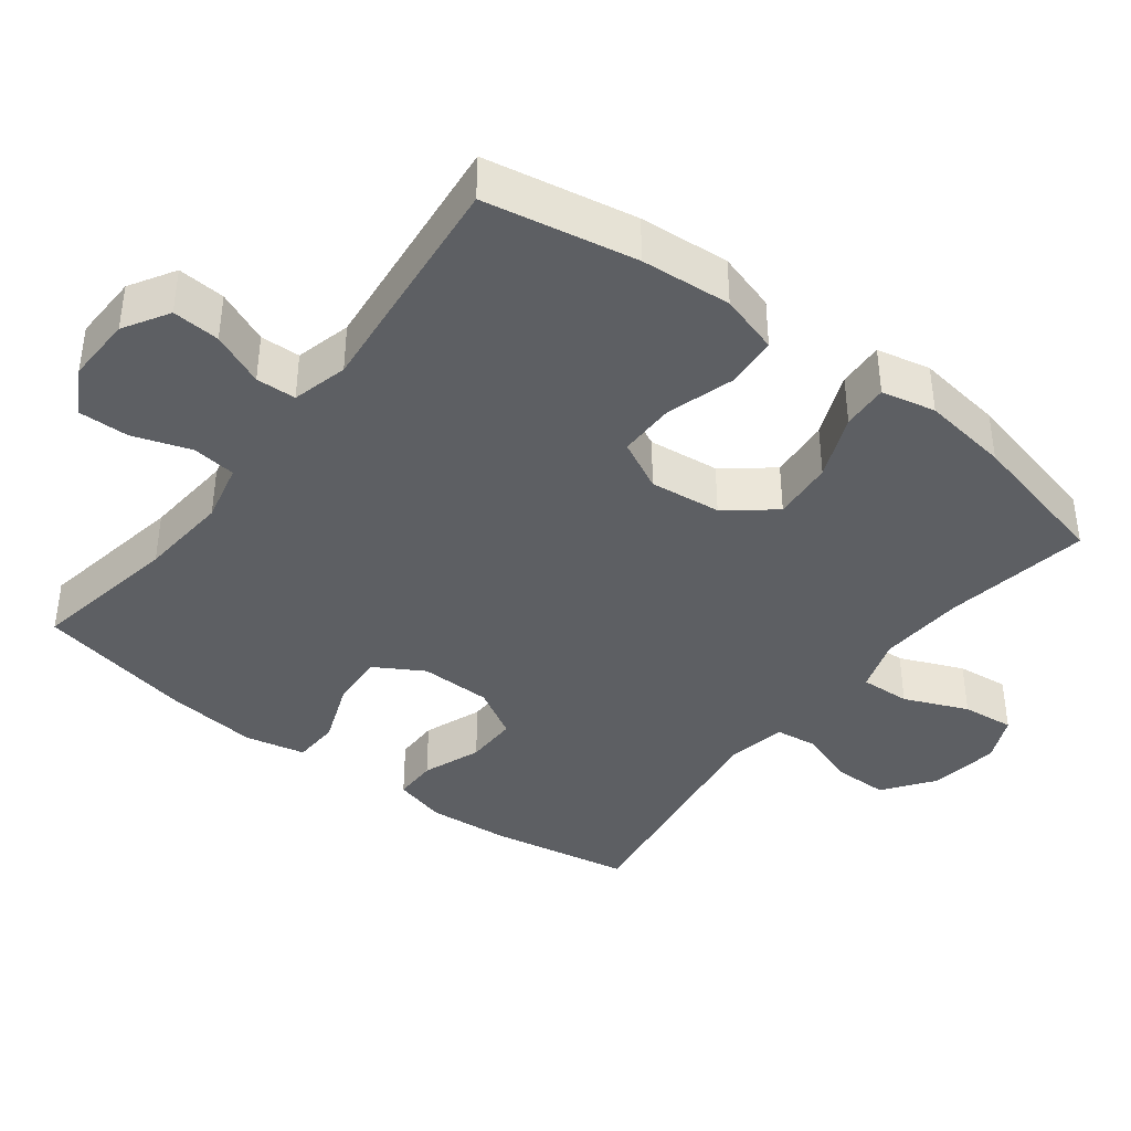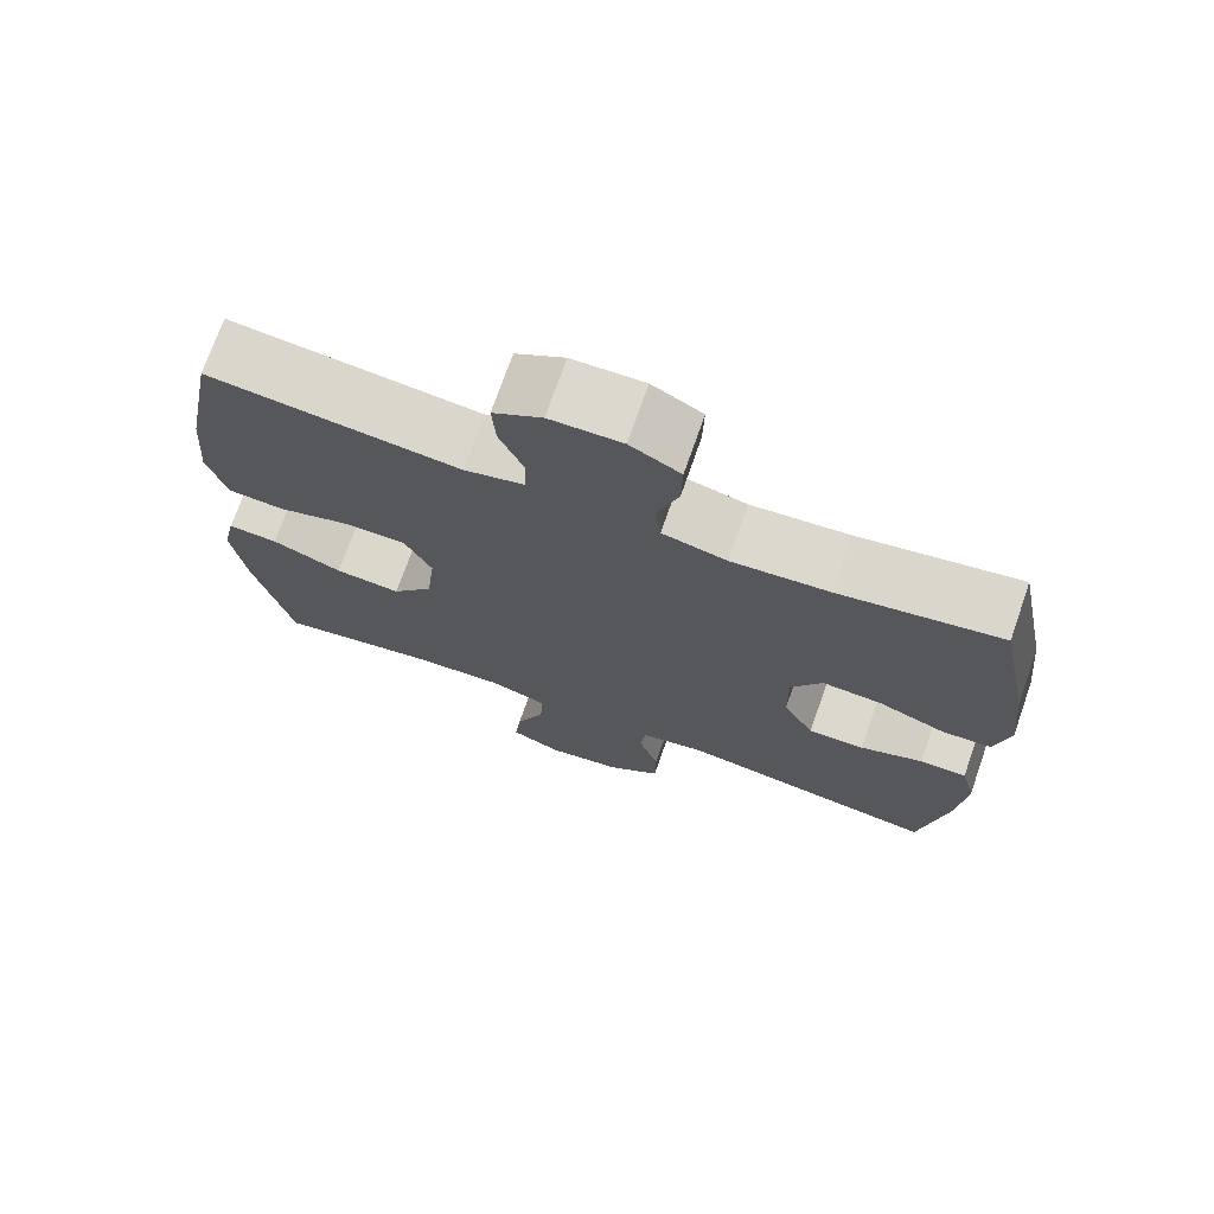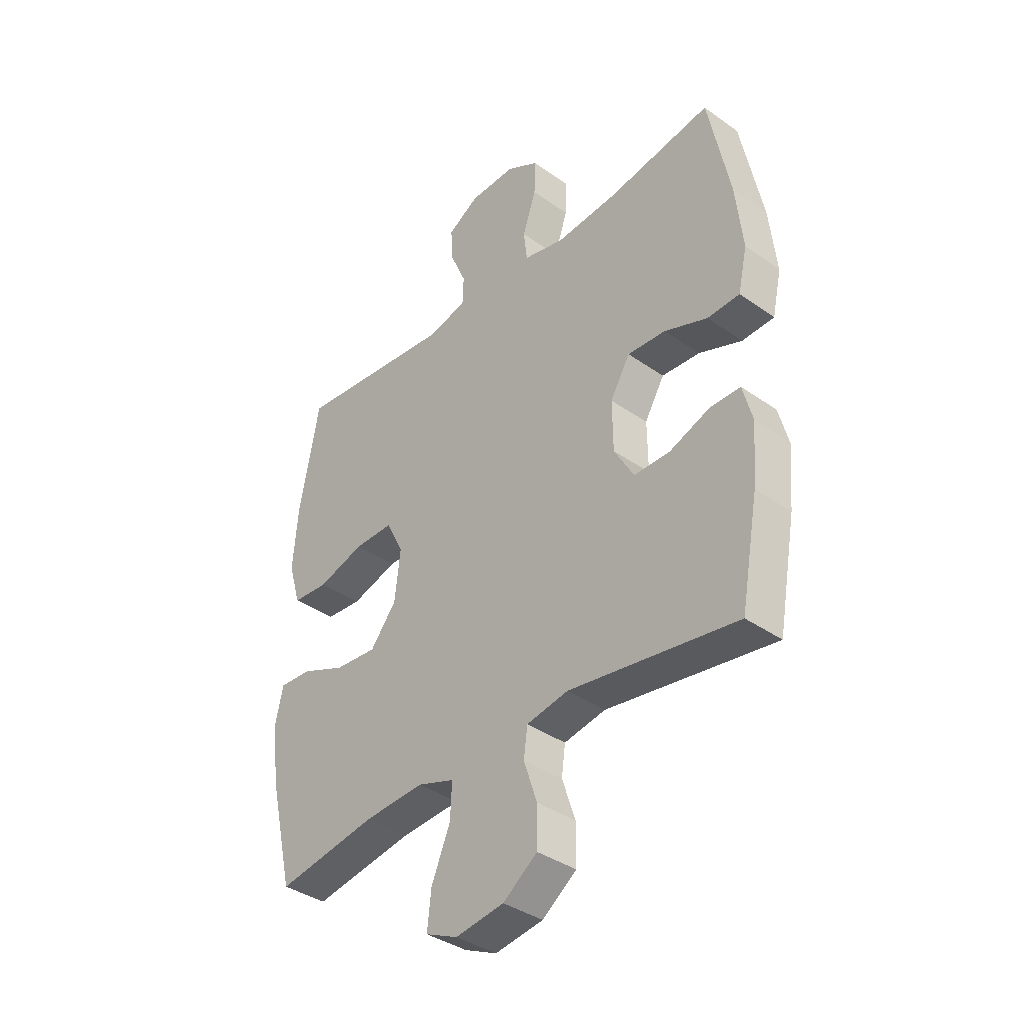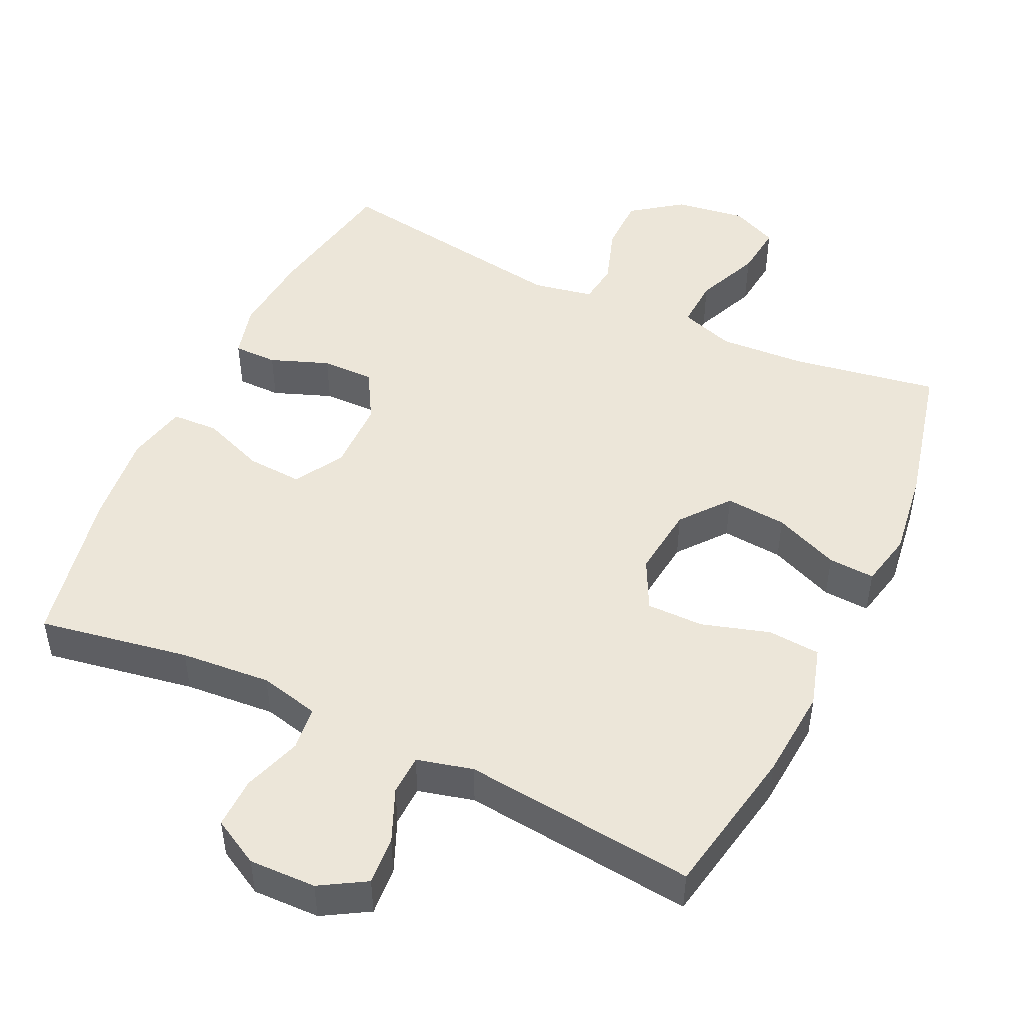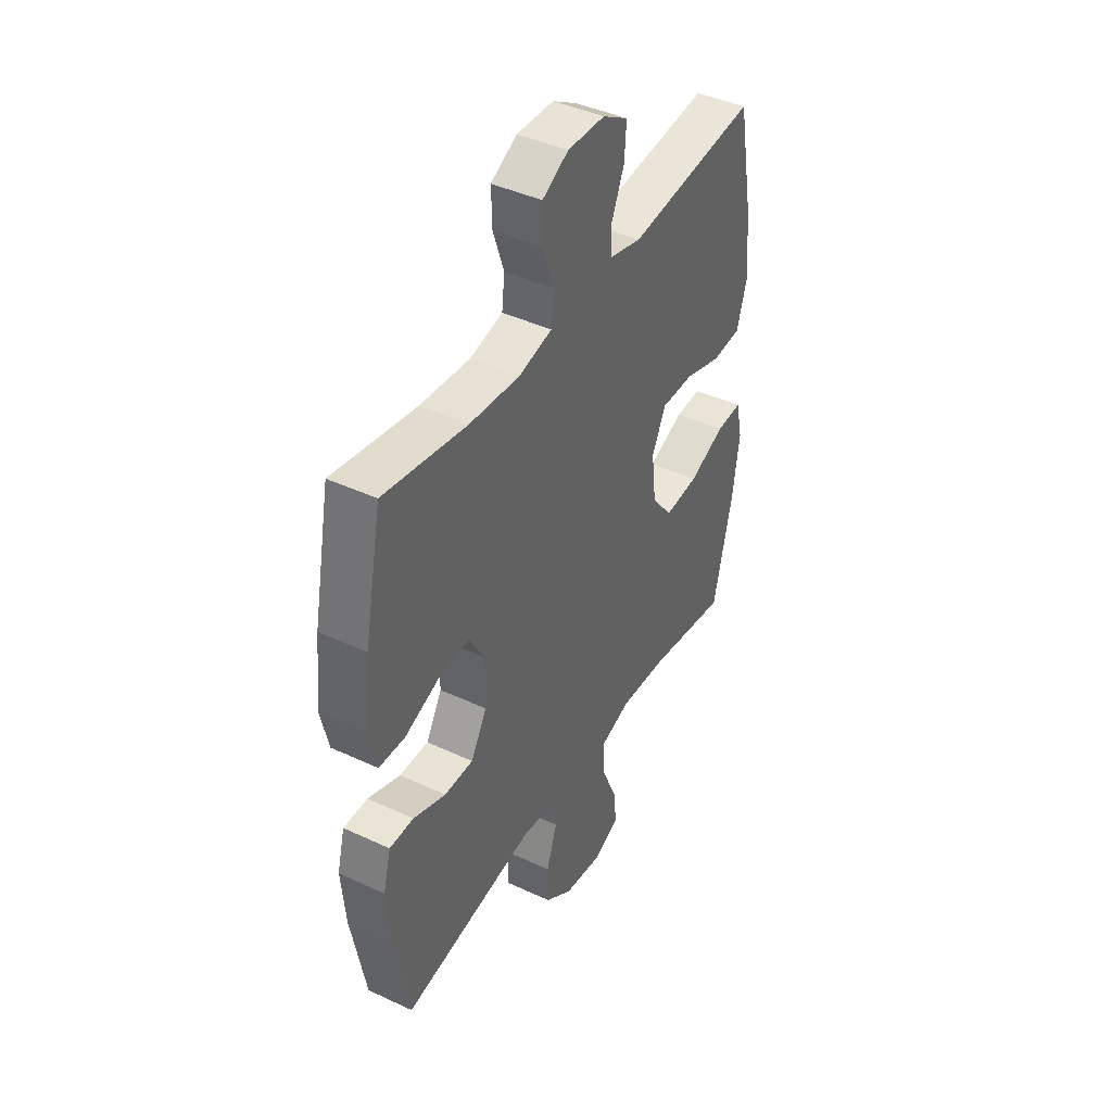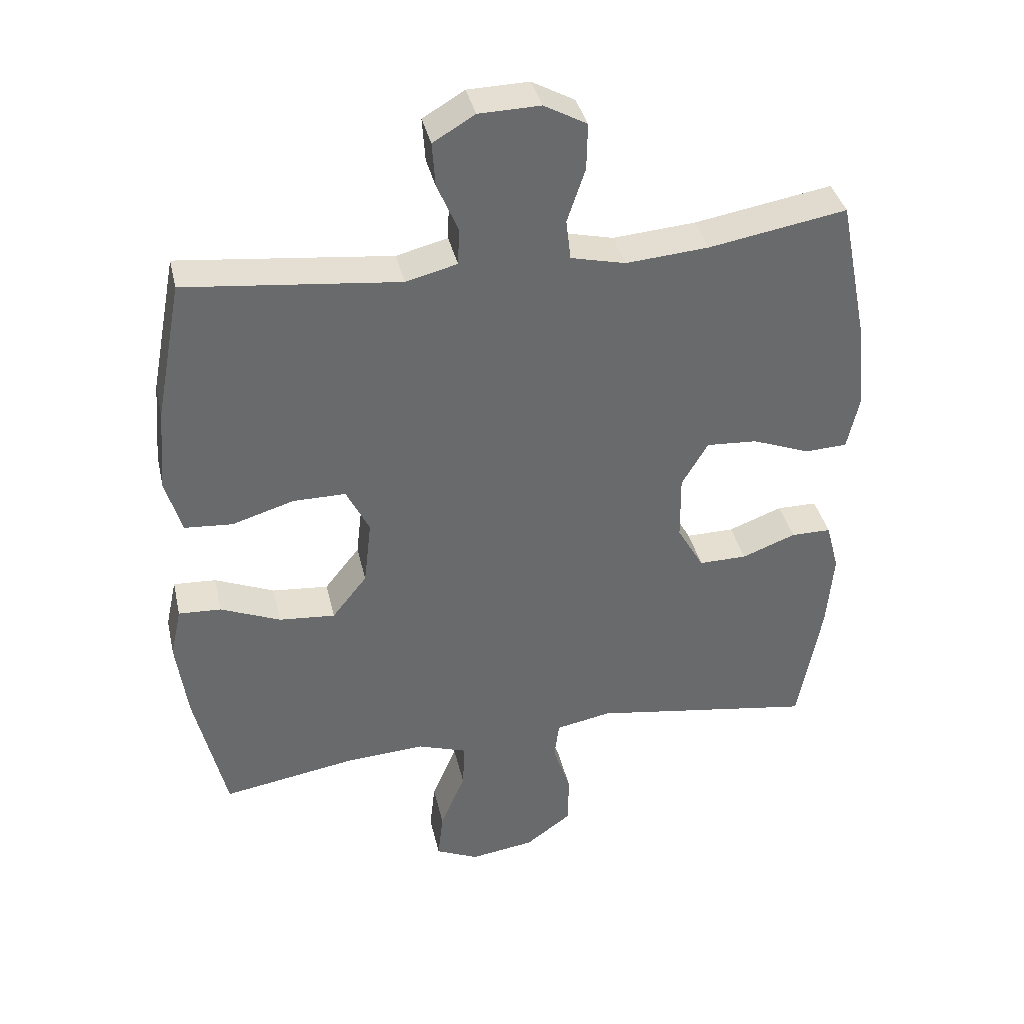
<metadata>
{"format":"obj","ext":"obj","renderer":"f3d","projection":"perspective","resolution":1024,"background":"white","views":[{"elev":-40.1,"azim":52.5,"up":"+Y"},{"elev":72.5,"azim":-160.7,"up":"+Z"},{"elev":-37.8,"azim":-132.0,"up":"+Z"},{"elev":48.6,"azim":25.3,"up":"+Y"},{"elev":42.4,"azim":-60.8,"up":"+Z"},{"elev":37.5,"azim":167.4,"up":"+Z"}]}
</metadata>
<code>
o path300_path300.001
v 0.1676 0.0375 0.4675
v 0.08831 0.0375 0.4875
v 0.08622 0.0375 0.5444
v 0.1185 0.0375 0.6196
v 0.1233 0.0375 0.6874
v 0.05888 0.0375 0.7258
v -0.03592 0.0375 0.7281
v -0.1021 0.0375 0.6919
v -0.1006 0.0375 0.62
v -0.07272 0.0375 0.5375
v -0.07995 0.0375 0.4753
v -0.1645 0.0375 0.4555
v -0.2922 0.0375 0.4658
v -0.5048 0.0375 0.5027
v -0.5491 0.0375 0.2816
v -0.5631 0.0375 0.1497
v -0.5442 0.0375 0.06441
v -0.4784 0.0375 0.06155
v -0.3898 0.0375 0.09556
v -0.3114 0.0375 0.1005
v -0.2708 0.0375 0.03181
v -0.2719 0.0375 -0.06934
v -0.3129 0.0375 -0.1404
v -0.3872 0.0375 -0.1396
v -0.4699 0.0375 -0.1083
v -0.5317 0.0375 -0.1084
v -0.5514 0.0375 -0.1834
v -0.5413 0.0375 -0.3011
v -0.5048 0.0375 -0.4993
v -0.1607 0.0375 -0.4469
v -0.07509 0.0375 -0.4632
v -0.06754 0.0375 -0.5215
v -0.09474 0.0375 -0.6029
v -0.09401 0.0375 -0.6812
v -0.02346 0.0375 -0.7329
v 0.07576 0.0375 -0.7475
v 0.1417 0.0375 -0.7179
v 0.1336 0.0375 -0.6438
v 0.09528 0.0375 -0.5536
v 0.09167 0.0375 -0.4827
v 0.1679 0.0375 -0.4571
v 0.2901 0.0375 -0.4645
v 0.4969 0.0375 -0.4993
v 0.5457 0.0375 -0.2915
v 0.5626 0.0375 -0.1687
v 0.5457 0.0375 -0.09197
v 0.4801 0.0375 -0.09548
v 0.3882 0.0375 -0.1336
v 0.3016 0.0375 -0.1409
v 0.2478 0.0375 -0.0733
v 0.2361 0.0375 0.02768
v 0.2718 0.0375 0.09903
v 0.3527 0.0375 0.09888
v 0.4487 0.0375 0.06977
v 0.5227 0.0375 0.07534
v 0.5477 0.0375 0.1596
v 0.5375 0.0375 0.2881
v 0.4969 0.0375 0.5027
v 0.1676 -0.0375 0.4675
v 0.08831 -0.0375 0.4875
v 0.08622 -0.0375 0.5444
v 0.1185 -0.0375 0.6196
v 0.1233 -0.0375 0.6874
v 0.05888 -0.0375 0.7258
v -0.03592 -0.0375 0.7281
v -0.1021 -0.0375 0.6919
v -0.1006 -0.0375 0.62
v -0.07272 -0.0375 0.5375
v -0.07995 -0.0375 0.4753
v -0.1645 -0.0375 0.4555
v -0.2922 -0.0375 0.4658
v -0.5048 -0.0375 0.5027
v -0.5491 -0.0375 0.2816
v -0.5631 -0.0375 0.1497
v -0.5442 -0.0375 0.06441
v -0.4784 -0.0375 0.06155
v -0.3898 -0.0375 0.09556
v -0.3114 -0.0375 0.1005
v -0.2708 -0.0375 0.03181
v -0.2719 -0.0375 -0.06934
v -0.3129 -0.0375 -0.1404
v -0.3872 -0.0375 -0.1396
v -0.4699 -0.0375 -0.1083
v -0.5317 -0.0375 -0.1084
v -0.5514 -0.0375 -0.1834
v -0.5413 -0.0375 -0.3011
v -0.5048 -0.0375 -0.4993
v -0.1607 -0.0375 -0.4469
v -0.07509 -0.0375 -0.4632
v -0.06754 -0.0375 -0.5215
v -0.09474 -0.0375 -0.6029
v -0.09401 -0.0375 -0.6812
v -0.02346 -0.0375 -0.7329
v 0.07576 -0.0375 -0.7475
v 0.1417 -0.0375 -0.7179
v 0.1336 -0.0375 -0.6438
v 0.09528 -0.0375 -0.5536
v 0.09167 -0.0375 -0.4827
v 0.1679 -0.0375 -0.4571
v 0.2901 -0.0375 -0.4645
v 0.4969 -0.0375 -0.4993
v 0.5457 -0.0375 -0.2915
v 0.5626 -0.0375 -0.1687
v 0.5457 -0.0375 -0.09197
v 0.4801 -0.0375 -0.09548
v 0.3882 -0.0375 -0.1336
v 0.3016 -0.0375 -0.1409
v 0.2478 -0.0375 -0.0733
v 0.2361 -0.0375 0.02768
v 0.2718 -0.0375 0.09903
v 0.3527 -0.0375 0.09888
v 0.4487 -0.0375 0.06977
v 0.5227 -0.0375 0.07534
v 0.5477 -0.0375 0.1596
v 0.5375 -0.0375 0.2881
v 0.4969 -0.0375 0.5027
v 0.5457 0.0375 -0.2915
v 0.5626 0.0375 -0.1687
v 0.5457 0.0375 -0.09197
v 0.5457 0.0375 -0.09197
v 0.5227 0.0375 0.07534
v 0.5227 0.0375 0.07534
v 0.5477 0.0375 0.1596
v 0.5375 0.0375 0.2881
v 0.4801 0.0375 -0.09548
v 0.4487 0.0375 0.06977
v 0.4969 0.0375 -0.4993
v 0.4969 0.0375 -0.4993
v 0.4969 0.0375 0.5027
v 0.4969 0.0375 0.5027
v 0.3882 0.0375 -0.1336
v 0.3527 0.0375 0.09888
v 0.2901 0.0375 -0.4645
v 0.3016 0.0375 -0.1409
v 0.2718 0.0375 0.09903
v 0.2718 0.0375 0.09903
v 0.2478 0.0375 -0.0733
v 0.1676 0.0375 0.4675
v 0.1679 0.0375 -0.4571
v 0.2361 0.0375 0.02768
v 0.09167 0.0375 -0.4827
v 0.09167 0.0375 -0.4827
v 0.08831 0.0375 0.4875
v 0.08831 0.0375 0.4875
v 0.07576 0.0375 -0.7475
v 0.1417 0.0375 -0.7179
v 0.1417 0.0375 -0.7179
v 0.1336 0.0375 -0.6438
v 0.09528 0.0375 -0.5536
v 0.1185 0.0375 0.6196
v 0.1233 0.0375 0.6874
v 0.1233 0.0375 0.6874
v 0.05888 0.0375 0.7258
v 0.08622 0.0375 0.5444
v -0.02346 0.0375 -0.7329
v -0.03592 0.0375 0.7281
v -0.09401 0.0375 -0.6812
v -0.1021 0.0375 0.6919
v -0.1021 0.0375 0.6919
v -0.09474 0.0375 -0.6029
v -0.06754 0.0375 -0.5215
v -0.07509 0.0375 -0.4632
v -0.07509 0.0375 -0.4632
v -0.07272 0.0375 0.5375
v -0.07995 0.0375 0.4753
v -0.07995 0.0375 0.4753
v -0.1006 0.0375 0.62
v -0.1607 0.0375 -0.4469
v -0.1645 0.0375 0.4555
v -0.2708 0.0375 0.03181
v -0.2719 0.0375 -0.06934
v -0.2922 0.0375 0.4658
v -0.3114 0.0375 0.1005
v -0.3114 0.0375 0.1005
v -0.3129 0.0375 -0.1404
v -0.3129 0.0375 -0.1404
v -0.3898 0.0375 0.09556
v -0.3872 0.0375 -0.1396
v -0.4699 0.0375 -0.1083
v -0.4784 0.0375 0.06155
v -0.5048 0.0375 -0.4993
v -0.5048 0.0375 -0.4993
v -0.5317 0.0375 -0.1084
v -0.5317 0.0375 -0.1084
v -0.5442 0.0375 0.06441
v -0.5442 0.0375 0.06441
v -0.5048 0.0375 0.5027
v -0.5048 0.0375 0.5027
v -0.5413 0.0375 -0.3011
v -0.5491 0.0375 0.2816
v -0.5514 0.0375 -0.1834
v -0.5631 0.0375 0.1497
v 0.5457 -0.0375 -0.2915
v 0.5626 -0.0375 -0.1687
v 0.5457 -0.0375 -0.09197
v 0.5457 -0.0375 -0.09197
v 0.5227 -0.0375 0.07534
v 0.5227 -0.0375 0.07534
v 0.5477 -0.0375 0.1596
v 0.5375 -0.0375 0.2881
v 0.4801 -0.0375 -0.09548
v 0.4487 -0.0375 0.06977
v 0.4969 -0.0375 -0.4993
v 0.4969 -0.0375 -0.4993
v 0.4969 -0.0375 0.5027
v 0.4969 -0.0375 0.5027
v 0.3882 -0.0375 -0.1336
v 0.3527 -0.0375 0.09888
v 0.2901 -0.0375 -0.4645
v 0.3016 -0.0375 -0.1409
v 0.2718 -0.0375 0.09903
v 0.2718 -0.0375 0.09903
v 0.2478 -0.0375 -0.0733
v 0.1676 -0.0375 0.4675
v 0.1679 -0.0375 -0.4571
v 0.2361 -0.0375 0.02768
v 0.09167 -0.0375 -0.4827
v 0.09167 -0.0375 -0.4827
v 0.08831 -0.0375 0.4875
v 0.08831 -0.0375 0.4875
v 0.07576 -0.0375 -0.7475
v 0.1417 -0.0375 -0.7179
v 0.1417 -0.0375 -0.7179
v 0.1336 -0.0375 -0.6438
v 0.09528 -0.0375 -0.5536
v 0.1185 -0.0375 0.6196
v 0.1233 -0.0375 0.6874
v 0.1233 -0.0375 0.6874
v 0.05888 -0.0375 0.7258
v 0.08622 -0.0375 0.5444
v -0.02346 -0.0375 -0.7329
v -0.03592 -0.0375 0.7281
v -0.09401 -0.0375 -0.6812
v -0.1021 -0.0375 0.6919
v -0.1021 -0.0375 0.6919
v -0.09474 -0.0375 -0.6029
v -0.06754 -0.0375 -0.5215
v -0.07509 -0.0375 -0.4632
v -0.07509 -0.0375 -0.4632
v -0.07272 -0.0375 0.5375
v -0.07995 -0.0375 0.4753
v -0.07995 -0.0375 0.4753
v -0.1006 -0.0375 0.62
v -0.1607 -0.0375 -0.4469
v -0.1645 -0.0375 0.4555
v -0.2708 -0.0375 0.03181
v -0.2719 -0.0375 -0.06934
v -0.2922 -0.0375 0.4658
v -0.3114 -0.0375 0.1005
v -0.3114 -0.0375 0.1005
v -0.3129 -0.0375 -0.1404
v -0.3129 -0.0375 -0.1404
v -0.3898 -0.0375 0.09556
v -0.3872 -0.0375 -0.1396
v -0.4699 -0.0375 -0.1083
v -0.4784 -0.0375 0.06155
v -0.5048 -0.0375 -0.4993
v -0.5048 -0.0375 -0.4993
v -0.5317 -0.0375 -0.1084
v -0.5317 -0.0375 -0.1084
v -0.5442 -0.0375 0.06441
v -0.5442 -0.0375 0.06441
v -0.5048 -0.0375 0.5027
v -0.5048 -0.0375 0.5027
v -0.5413 -0.0375 -0.3011
v -0.5491 -0.0375 0.2816
v -0.5514 -0.0375 -0.1834
v -0.5631 -0.0375 0.1497
f 213 217 215
f 241 246 216
f 259 267 255
f 244 251 265
f 200 208 199
f 225 236 231
f 214 200 205
f 219 211 214
f 241 219 240
f 217 237 225
f 229 226 227
f 244 265 257
f 231 236 233
f 243 232 234
f 245 249 241
f 193 209 203
f 251 244 247
f 209 210 215
f 238 237 217
f 213 215 210
f 248 249 245
f 207 193 194
f 225 231 224
f 246 247 216
f 254 265 251
f 224 231 221
f 268 253 266
f 256 268 261
f 253 268 256
f 199 202 197
f 241 211 219
f 208 202 199
f 255 267 254
f 241 216 211
f 214 208 200
f 211 208 214
f 193 207 209
f 224 221 222
f 226 243 230
f 219 230 240
f 238 217 213
f 240 230 243
f 241 249 246
f 265 254 267
f 266 248 263
f 210 209 207
f 229 243 226
f 201 194 195
f 247 244 238
f 207 194 201
f 266 249 248
f 236 225 237
f 229 232 243
f 266 253 249
f 247 238 213
f 216 247 213
f 44 45 103 102
f 45 120 196 103
f 122 56 114 198
f 56 57 115 114
f 46 47 105 104
f 54 55 113 112
f 128 44 102 204
f 57 130 206 115
f 47 48 106 105
f 53 54 112 111
f 42 43 101 100
f 48 49 107 106
f 136 53 111 212
f 49 50 108 107
f 58 1 59 116
f 41 42 100 99
f 51 52 110 109
f 50 51 109 108
f 142 41 99 218
f 1 144 220 59
f 36 147 223 94
f 37 38 96 95
f 38 39 97 96
f 4 152 228 62
f 5 6 64 63
f 3 4 62 61
f 39 40 98 97
f 2 3 61 60
f 35 36 94 93
f 6 7 65 64
f 34 35 93 92
f 7 159 235 65
f 33 34 92 91
f 32 33 91 90
f 163 32 90 239
f 10 166 242 68
f 9 10 68 67
f 8 9 67 66
f 30 31 89 88
f 11 12 70 69
f 21 22 80 79
f 12 13 71 70
f 174 21 79 250
f 22 176 252 80
f 19 20 78 77
f 23 24 82 81
f 24 25 83 82
f 18 19 77 76
f 182 30 88 258
f 25 184 260 83
f 186 18 76 262
f 13 188 264 71
f 28 29 87 86
f 14 15 73 72
f 27 28 86 85
f 26 27 85 84
f 16 17 75 74
f 15 16 74 73
f 137 139 141
f 165 140 170
f 183 179 191
f 168 189 175
f 124 123 132
f 149 155 160
f 138 129 124
f 143 138 135
f 165 164 143
f 141 149 161
f 153 151 150
f 168 181 189
f 155 157 160
f 167 158 156
f 169 165 173
f 117 127 133
f 175 171 168
f 133 139 134
f 162 141 161
f 137 134 139
f 172 169 173
f 131 118 117
f 149 148 155
f 170 140 171
f 178 175 189
f 148 145 155
f 192 190 177
f 180 185 192
f 177 180 192
f 123 121 126
f 165 143 135
f 132 123 126
f 179 178 191
f 165 135 140
f 138 124 132
f 135 138 132
f 117 133 131
f 148 146 145
f 150 154 167
f 143 164 154
f 162 137 141
f 164 167 154
f 165 170 173
f 189 191 178
f 190 187 172
f 134 131 133
f 153 150 167
f 125 119 118
f 171 162 168
f 131 125 118
f 190 172 173
f 160 161 149
f 153 167 156
f 190 173 177
f 171 137 162
f 140 137 171

</code>
